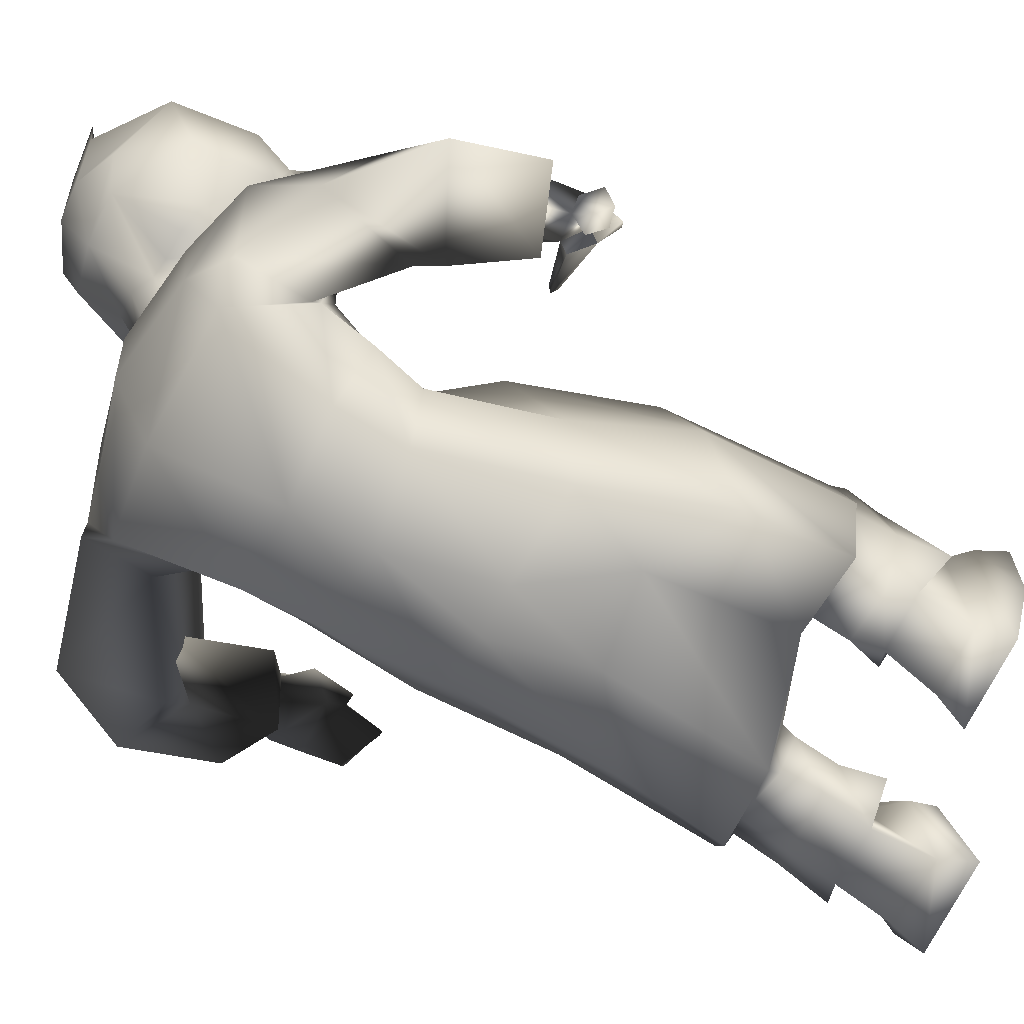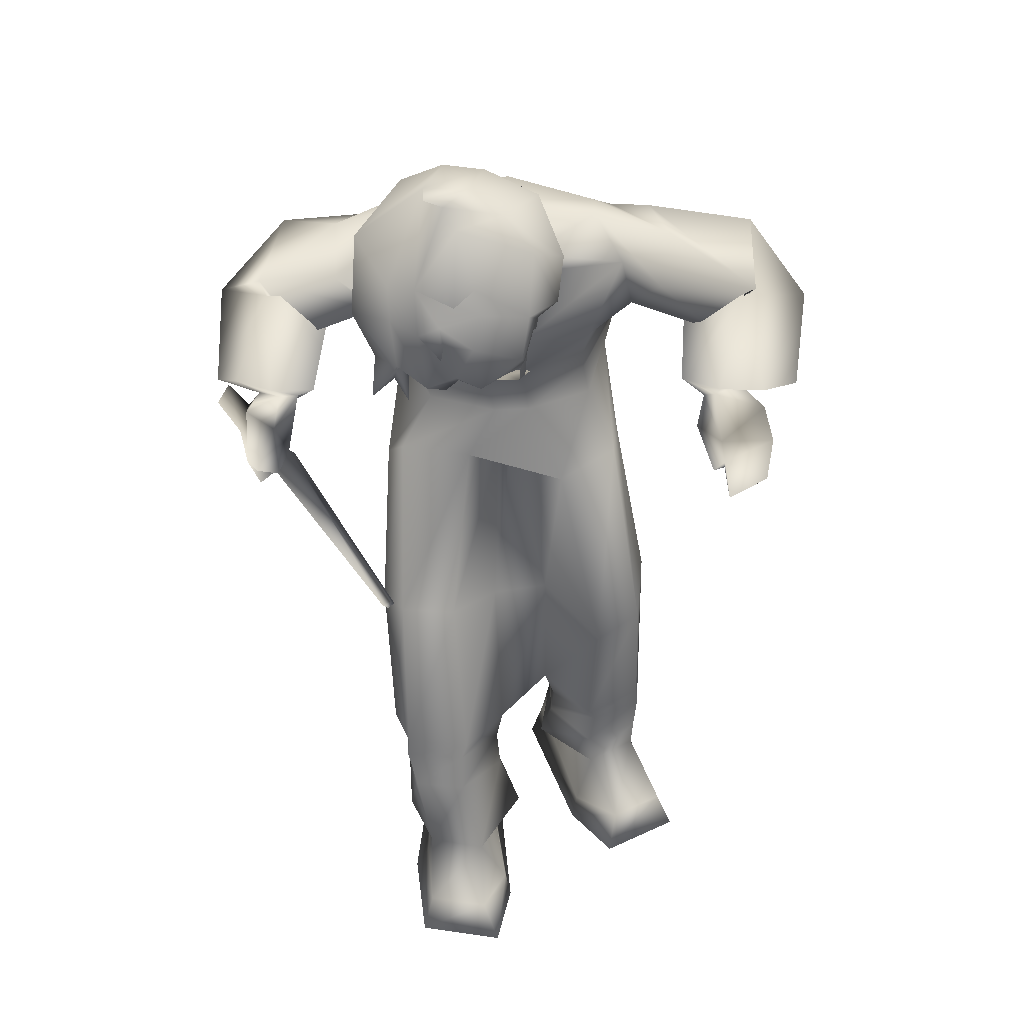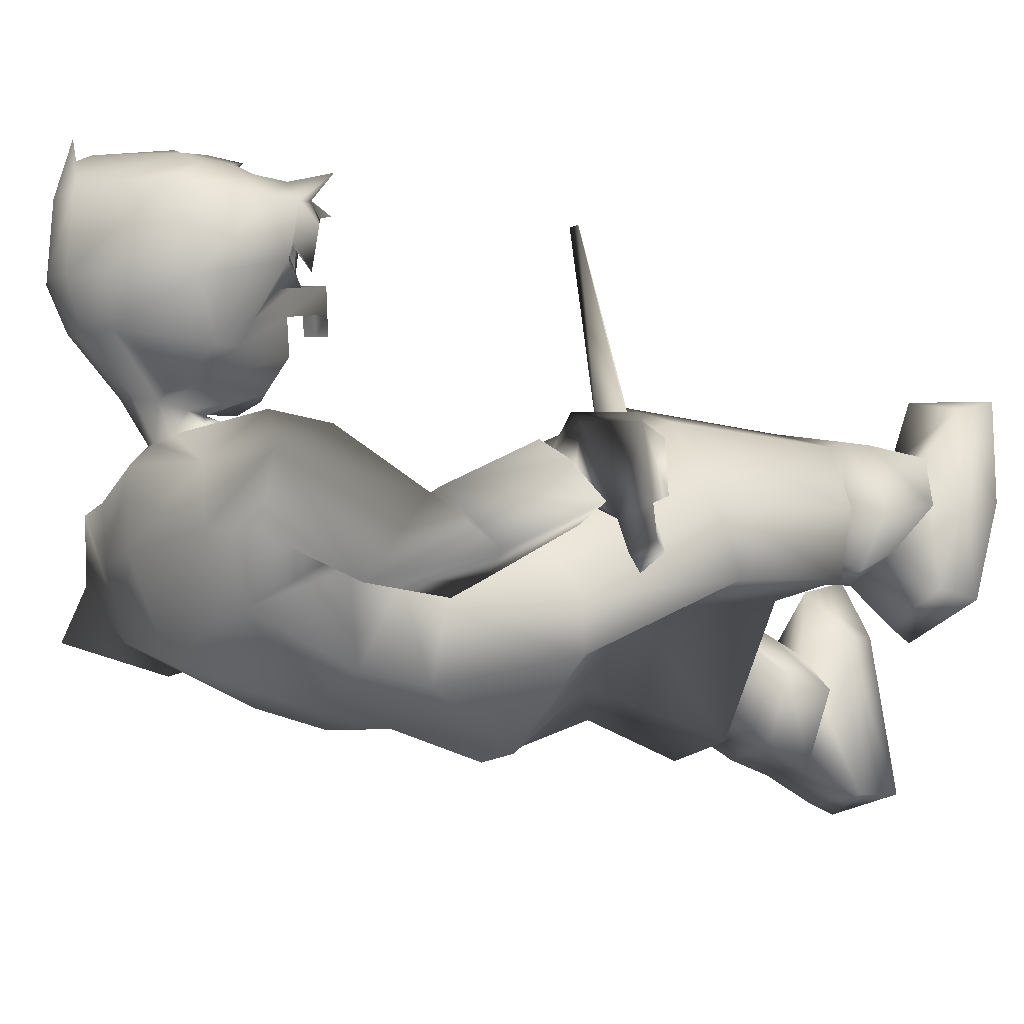
<metadata>
{"format":"obj","ext":"obj","renderer":"f3d","projection":"perspective","resolution":1024,"background":"white","views":[{"elev":-67.4,"azim":-116.5,"up":"+Z"},{"elev":32.6,"azim":-3.9,"up":"+Y"},{"elev":-18.2,"azim":-122.8,"up":"+Z"}]}
</metadata>
<code>
o T1L9M005_0
v -0.1064 0.7259 0.03852
v -0.1416 0.7464 -0.06074
v 0.1085 0.7259 0.03837
v 0.1406 0.7464 -0.06094
v -0.1065 0.7403 -0.1328
v 0.1054 0.7403 -0.1329
v -0.0313 0.5961 -0.1667
v 0.03121 0.5958 -0.1638
v 0.02453 0.7195 0.07025
v -0.02137 0.7195 0.07028
v -3.855e-05 0.7261 -0.1506
v -0.009736 0.5836 -0.05795
v 0.008818 0.5836 -0.05797
v -0.009736 0.5963 -0.05696
v 0.008819 0.5963 -0.05697
v -0.009736 0.5963 -0.05696
v 0.008819 0.5963 -0.05697
v -0.05843 0.6754 0.1123
v -0.1464 0.6595 0.0571
v -0.1655 0.6 -0.03289
v -0.124 0.5716 -0.08047
v -0.08629 0.4919 0.2162
v -0.1543 0.4753 0.1813
v -0.1378 0.3777 0.02902
v 0.1443 0.6377 0.04872
v 0.06655 0.6286 0.1072
v 0.161 0.6094 -0.05636
v 0.1189 0.593 -0.1087
v 0.1542 0.3764 -0.06364
v -0.1787 0.4404 0.09082
v -0.03681 0.4445 0.01183
v -0.07282 0.2735 0.2324
v -0.152 0.2607 0.1958
v -0.1689 0.2483 0.1216
v -0.01753 0.2663 0.1558
v -0.136 0.2401 0.05124
v -0.03251 0.249 0.05132
v -0.1528 0.2414 0.1393
v -0.113 0.2458 0.08212
v -0.04189 0.2377 0.08745
v -0.07839 0.1999 0.2327
v -0.1421 0.1951 0.2135
v -0.1511 0.1841 0.1388
v -0.02155 0.1925 0.1678
v -0.1072 0.1833 0.07965
v -0.03851 0.1888 0.07941
v -0.02519 0.4585 0.1244
v -0.02669 0.2474 0.1762
v -0.07871 0.2514 0.2296
v -0.1537 0.2416 0.2047
v -0.02329 0.4587 0.1248
v -0.02329 0.4587 0.1248
v 0.177 0.4038 0.1145
v 0.1182 0.3923 0.1531
v 0.1944 0.4244 0.01204
v 0.05704 0.445 -0.05591
v 0.1883 0.2176 0.0483
v 0.1162 0.2099 0.08709
v 0.0558 0.2269 0.01433
v 0.2006 0.2334 -0.02573
v 0.06796 0.2475 -0.0887
v 0.164 0.2479 -0.09328
v 0.1848 0.2196 -0.0118
v 0.078 0.226 -0.05955
v 0.1415 0.2407 -0.06229
v 0.1873 0.1496 0.04081
v 0.1178 0.1411 0.06341
v 0.06649 0.1539 0.0008204
v 0.1868 0.1661 -0.03158
v 0.06867 0.1826 -0.08198
v 0.1432 0.182 -0.08775
v 0.0508 0.4178 0.05277
v 0.1905 0.1968 0.04909
v 0.1223 0.1916 0.07686
v 0.06851 0.2027 0.02703
v 0.04892 0.4177 0.05329
v 0.04892 0.4177 0.05329
v -0.05298 0.0894 0.2347
v -0.1231 0.09752 0.2223
v -0.1504 0.1135 0.1554
v 0.005721 0.1164 0.1619
v -0.111 0.1412 0.1065
v -0.04293 0.1482 0.08275
v -0.1289 0.04731 0.1867
v -0.1158 0.07882 0.0724
v -0.03585 0.08526 0.04565
v -0.1457 0.01254 0.1778
v -0.1266 0.03362 0.06381
v -0.01633 0.04088 0.03716
v 0.1879 0.09705 0.01705
v 0.1245 0.08741 0.04744
v 0.05247 0.1046 -0.01226
v 0.1948 0.1033 -0.05446
v 0.07408 0.1245 -0.1034
v 0.151 0.1236 -0.09739
v 0.1947 0.04195 -0.01154
v 0.06356 0.05569 -0.1284
v 0.1546 0.05691 -0.1228
v 0.2123 0.006569 -0.02042
v 0.04778 0.01405 -0.1261
v 0.168 0.01208 -0.1287
v -0.05427 0.05659 0.32
v -0.1264 0.04711 0.2904
v -0.01929 0.04276 0.2442
v -0.03639 0.005277 0.3341
v -0.139 0.004119 0.3046
v -0.01191 0.006855 0.2436
v 0.2216 0.04673 0.09057
v 0.1521 0.05494 0.1385
v 0.1006 0.03666 0.07283
v 0.2407 0.004103 0.101
v 0.1428 0.004599 0.1563
v 0.09414 0.00448 0.07539
v -0.04654 1.001 0.09779
v -0.04657 0.9506 0.1211
v 0.004862 0.9491 0.1267
v 0.01363 0.9996 0.1044
v -0.01582 1.007 0.09698
v -0.1398 0.8495 0.0669
v -0.1327 1.01 0.04334
v -0.007722 1.028 0.07309
v 0.1088 1.004 0.07056
v 0.1436 0.9559 -0.06267
v 0.01293 0.9688 -0.1135
v -0.1728 0.8729 -0.04846
v 0.1609 0.8644 -0.0103
v -0.1396 0.9631 -0.09533
v 0.1017 0.8435 0.09501
v 0.003929 0.8332 0.1054
v -0.04645 0.8342 0.09906
v -0.05926 0.9737 0.1082
v 0.0212 0.9718 0.1179
v -0.1243 1.001 -0.01848
v 0.002514 1.021 -0.0135
v 0.1144 0.9946 0.008428
v 0.0998 0.7895 0.04414
v 0.01024 0.7588 0.04642
v -0.03925 0.7602 0.04102
v -0.1282 0.7955 0.0184
v -0.1797 0.9673 0.08985
v -0.2255 0.9219 0.0702
v -0.1788 0.8623 0.04414
v -0.224 0.9828 0.03418
v -0.1731 0.9666 -0.03177
v -0.1658 0.8801 -0.03594
v -0.3297 0.878 -0.01948
v -0.2765 0.7972 -0.0133
v -0.2956 0.9268 -0.1034
v 0.1397 0.9568 0.1178
v 0.1923 0.9143 0.1052
v 0.2043 0.9809 0.08701
v 0.162 0.8651 0.05088
v 0.1812 0.8994 -0.02172
v 0.2739 0.8043 0.01656
v 0.3254 0.8831 0.05759
v 0.2961 0.8335 -0.04644
v 0.186 0.9832 0.004811
v 0.3266 0.9478 -0.0184
v 0.2994 0.5914 0.09577
v 0.3519 0.6109 0.09588
v 0.2997 0.5893 0.1074
v 0.2881 0.6536 0.1176
v 0.3553 0.6744 0.1002
v 0.3505 0.6156 0.09021
v -0.1151 0.7727 0.04209
v -0.1556 0.8058 -0.04622
v 0.09951 0.7708 0.05216
v 0.1468 0.8032 -0.03202
v -0.1095 0.8249 -0.1299
v 0.11 0.823 -0.1196
v -0.03016 0.757 0.0836
v 0.01861 0.7566 0.08589
v 0.0005363 0.8204 -0.1418
v -0.2597 0.8129 -0.09101
v -0.3213 0.8619 -0.007902
v -0.2345 0.8461 -0.02607
v -0.2674 0.7833 -0.07126
v -0.3853 0.8359 -0.08145
v -0.3211 0.7546 0.05822
v -0.264 0.7386 0.0325
v -0.2993 0.6957 -0.01045
v -0.3955 0.7305 -0.01978
v -0.3101 0.7377 0.04662
v -0.2859 0.7285 0.02959
v -0.3055 0.714 0.01756
v -0.3378 0.7276 0.01551
v -0.3671 0.7525 0.02649
v 0.2411 0.8615 -0.007936
v 0.3099 0.8719 0.05724
v 0.2912 0.8084 -0.03577
v 0.4 0.8524 0.01773
v 0.3899 0.7387 0.05784
v 0.2785 0.7558 0.09864
v 0.2346 0.7453 0.04673
v 0.3387 0.749 0.09401
v 0.2996 0.7076 0.009541
v 0.3147 0.7385 0.06124
v 0.2888 0.7206 0.04759
v 0.2766 0.7375 0.08054
v 0.2643 0.7241 0.05714
v 0.2525 0.6925 0.08485
v 0.2809 0.6878 0.1217
v 0.345 0.7132 0.07732
v 0.2781 0.6637 0.07472
v 0.2744 0.6366 0.1111
v 0.2896 0.6388 0.1077
v 0.3418 0.704 0.06151
v 0.3522 0.6629 0.08633
v -0.3169 0.7153 0.09482
v -0.3536 0.7293 0.07113
v -0.2996 0.6726 0.07791
v -0.3552 0.6902 -0.01834
v -0.3424 0.6541 0.0987
v -0.3557 0.6597 0.08394
v -0.3255 0.6517 0.07988
v -0.3144 0.6537 0.1073
v -0.3693 0.659 -0.001016
v -0.3406 0.6229 0.07901
v -0.3164 0.6389 0.07139
v -0.3631 0.6363 0.01167
v -0.3419 0.6687 -0.01988
v -0.2929 0.6618 0.06867
v -0.3561 0.6484 -0.007214
v -0.3768 0.6805 -0.0753
v -0.3898 0.6616 -0.05491
v -0.4008 0.678 -0.04873
v -0.385 0.6988 -0.06099
v -0.1741 0.6056 0.3618
v -0.1657 0.6117 0.3606
v -0.1718 0.6172 0.3642
v -0.1804 0.6126 0.3653
v -0.06794 0.8734 0.2454
v -0.1104 0.8684 0.2316
v 0.004685 0.8822 0.2699
v -0.03747 0.877 0.2552
v -0.1031 0.8625 0.2111
v -0.06061 0.8675 0.2249
v -0.1196 0.8752 0.2576
v -0.07715 0.8803 0.2713
v -0.03014 0.8711 0.2347
v 0.01325 0.8763 0.2488
v -0.004216 0.8889 0.2949
v -0.04669 0.8839 0.2812
v -0.02545 0.8864 0.2881
v -0.01655 0.8797 0.263
v -0.008908 0.8736 0.2416
v -0.09839 0.8778 0.2645
v -0.08918 0.8709 0.2385
v -0.08185 0.865 0.218
v -0.1607 1.04 0.3341
v -0.1162 1.147 0.3009
v -0.1966 1.086 0.2909
v -0.1404 1.117 0.2078
v -0.0902 1.141 0.2198
v -0.1144 1.102 0.1651
v -0.04091 1.139 0.234
v -0.04947 1.102 0.1719
v 0.04833 1.031 0.2306
v 0.02072 1.114 0.2537
v 0.04854 1.05 0.287
v 0.01644 1.091 0.2051
v -0.1264 0.9725 0.1697
v -0.15 1.009 0.1556
v -0.1412 0.9674 0.1918
v -0.1933 1.049 0.2045
v -0.09459 1.138 0.3362
v -0.13 1.045 0.3553
v -0.08106 1.117 0.3534
v -0.08564 1.032 0.3794
v -0.06181 1.049 0.3697
v -0.0256 1.125 0.3322
v -0.06421 1.147 0.3063
v -0.121 1.021 0.132
v -0.1018 0.9912 0.1379
v -0.08521 1.023 0.1324
v -0.06473 1.027 0.122
v -0.1172 1.152 0.3468
v 0.002032 1.009 0.3626
v 0.00737 1.086 0.353
v 0.04142 0.9955 0.2969
v -0.005612 0.952 0.3592
v 0.01749 0.9663 0.2826
v 0.04469 1.021 0.1977
v 0.02568 0.9982 0.1786
v -0.004141 1.041 0.1403
v -0.03543 1.041 0.1315
v -0.1177 0.9124 0.3499
v -0.1525 0.939 0.3423
v -0.1366 0.9389 0.2995
v -0.06356 0.974 0.3738
v -0.05392 0.91 0.3514
v -0.08307 0.9236 0.3472
v -0.1273 0.9866 0.3588
v -0.09761 0.9736 0.361
v -0.0004341 0.9328 0.3278
v -0.02359 0.9205 0.3369
v -0.003606 0.9077 0.2989
v -0.03175 0.9402 0.323
v -0.07977 0.9231 0.3148
v -0.1013 0.9012 0.3063
v -0.07884 0.9049 0.3186
v -0.07754 0.8882 0.276
v -0.09428 0.8924 0.3198
v -0.05041 0.8924 0.3087
v -0.04252 0.8939 0.2902
v -0.03385 0.9074 0.3095
v 0.0008356 0.935 0.2848
v 0.02926 0.9877 0.248
v 0.03206 0.9915 0.222
v -0.1562 0.9229 0.2317
v -0.1804 0.9505 0.2455
v -0.1475 0.9466 0.2282
v -0.1733 0.9416 0.2685
v -0.2036 0.9864 0.2946
v -0.178 0.9385 0.3126
v -0.1595 0.9973 0.3362
v -0.1013 0.9627 0.3765
v -0.1025 1.004 0.3746
v -0.05484 1.015 0.367
v -0.1826 0.9039 0.349
v -0.1557 0.9145 0.3259
v -0.1724 0.9132 0.2951
v -0.1571 0.9048 0.3083
v -0.1303 0.8978 0.2633
v -0.1399 0.8829 0.3237
v -0.1255 0.9162 0.2447
v -0.1182 0.9175 0.2154
v -0.07231 0.9064 0.266
v -0.06359 0.909 0.2381
v -0.1036 0.9061 0.1807
v -0.03406 0.8997 0.1566
v -0.05069 0.8899 0.2052
v -0.07453 0.9168 0.1478
v -0.06884 0.9975 0.1167
v -0.05168 0.9704 0.1214
v -0.03038 0.8923 0.2118
v -0.04523 0.8807 0.2172
v -0.05 0.8839 0.2244
v -0.05682 0.8958 0.2156
v -0.05629 0.8997 0.2444
v -0.05106 0.9006 0.2471
v -0.052 0.9088 0.2726
v -0.02119 0.9192 0.1416
v -0.01651 0.9018 0.1623
v -0.02315 0.9575 0.1337
v 0.01012 0.9327 0.257
v -0.04327 0.9114 0.2446
v 0.003714 0.977 0.1393
v 0.01656 0.9278 0.1783
v 0.0217 0.9211 0.2222
v 0.01333 1.007 0.1433
v -0.03969 0.8814 0.219
v -0.04169 0.8849 0.2271
v -0.03281 0.8986 0.2234
v -0.05326 0.8711 0.2551
v -0.06247 0.878 0.281
f 105 106 87 107
f 111 112 113 99
f 88 89 107 87
f 100 101 99 113
f 119 130 115 140
f 140 131 114 120
f 120 114 118 121
f 132 149 122 117
f 123 124 134 135
f 166 165 139 125
f 2 1 165 166
f 3 4 168 167
f 167 168 126 136
f 169 166 125 127
f 173 169 127 124
f 168 170 123 126
f 141 142 119 140
f 143 141 140 120
f 150 151 122 149
f 153 152 128 126
f 144 143 133 127
f 145 144 127 125
f 5 2 166 169
f 4 6 170 168
f 20 19 1 2
f 21 20 2 5
f 25 27 4 3
f 27 28 6 4
f 18 26 9 10
f 9 3 167 172
f 10 9 172 171
f 7 21 5 11
f 28 8 11 6
f 19 18 10 1
f 26 25 3 9
f 170 173 124 123
f 6 11 173 170
f 23 22 18 19
f 30 23 19 20
f 54 53 25 26
f 53 55 27 25
f 24 30 20 21
f 31 24 21 7
f 29 56 8 28
f 55 29 28 27
f 33 32 22 23
f 34 33 23 30
f 58 57 53 54
f 57 60 55 53
f 36 34 30 24
f 37 36 24 31
f 62 61 56 29
f 60 62 29 55
f 38 50 33 34
f 73 63 60 57
f 39 38 34 36
f 40 39 36 37
f 65 64 61 62
f 63 65 62 60
f 42 41 49 50
f 41 44 48 49
f 67 66 73 74
f 66 69 63 73
f 45 43 38 39
f 46 45 39 40
f 44 46 40 48
f 70 68 75 64
f 71 70 64 65
f 69 71 65 63
f 79 78 41 42
f 80 79 42 43
f 78 81 44 41
f 91 90 66 67
f 92 91 67 68
f 90 93 69 66
f 82 80 43 45
f 83 82 45 46
f 81 83 46 44
f 94 92 68 70
f 95 94 70 71
f 93 95 71 69
f 103 102 78 79
f 85 84 79 82
f 109 108 90 91
f 97 110 91 94
f 86 85 82 83
f 104 86 83 78
f 98 97 94 95
f 96 98 95 90
f 106 105 102 103
f 87 106 103 84
f 105 107 104 102
f 112 111 108 109
f 113 112 109 110
f 111 99 96 108
f 88 87 84 85
f 89 88 85 86
f 107 89 86 104
f 100 113 110 97
f 101 100 97 98
f 99 101 98 96
f 142 141 146 147
f 145 142 147 174
f 150 152 154 155
f 156 154 152 153
f 143 144 148 146
f 153 157 158 156
f 175 176 147 146
f 176 177 174 147
f 155 154 188 189
f 154 156 190 188
f 146 148 178 175
f 148 174 177 178
f 191 190 156 158
f 189 191 158 155
f 192 196 190 191
f 192 197 198 196
f 200 201 202 199
f 204 206 205 201
f 163 203 202 162
f 164 208 163 160
f 129 128 149 116
f 138 137 129 130
f 137 136 128 129
f 206 159 161 162
f 201 205 162 202
f 203 197 199 202
f 193 199 197 195
f 195 192 191 189
f 194 193 189 188
f 196 198 200 194
f 194 200 199 193
f 196 194 188 190
f 151 157 123 135
f 157 153 126 123
f 174 148 144 145
f 155 158 157 151
f 152 150 149 128
f 124 127 133 134
f 117 122 121 118
f 68 67 74 75
f 43 42 50 38
f 142 145 125 119
f 130 129 116 115
f 1 10 171 165
f 165 171 138 139
f 139 138 130 119
f 11 5 169 173
f 72 54 26 13
f 22 47 12 18
f 12 13 26 18
f 74 73 57 58
f 75 74 58 59
f 64 75 59 61
f 49 48 35 32
f 48 40 37 35
f 50 49 32 33
f 59 58 54 72
f 32 35 47 22
f 59 35 37 61
f 61 37 31 56
f 56 31 7 8
f 35 59 72 47
f 47 72 13 12
f 179 180 176 175
f 180 181 177 176
f 182 187 175 178
f 181 182 178 177
f 179 183 184 180
f 180 184 185 181
f 187 186 183 179
f 181 185 186 182
f 218 219 215 214
f 209 184 183 210
f 211 185 184 209
f 186 212 210 183
f 214 213 209 210
f 220 218 214 217
f 212 217 214 210
f 185 211 212 186
f 215 219 220 217
f 215 216 213 214
f 228 229 230 231
f 224 225 226 227
f 229 228 219 222
f 231 230 211 215
f 230 229 222 211
f 228 231 215 219
f 221 223 225 224
f 217 212 227 226
f 212 221 224 227
f 223 217 226 225
f 211 215 217 212
f 134 133 120 121
f 135 134 121 122
f 204 207 208 206
f 232 248 249 237
f 249 248 233 236
f 248 232 239 247
f 233 248 247 238
f 245 246 241 234
f 245 235 240 246
f 245 234 242 244
f 235 245 244 243
f 160 163 162 161
f 206 208 164 159
f 172 167 136 137
f 171 172 137 138
f 257 255 253 254
f 258 261 259 260
f 263 264 311 265
f 251 250 267 266
f 268 270 279 271
f 271 272 266 268
f 255 263 265 253
f 254 253 252 251
f 256 254 251 272
f 259 256 272 271
f 280 260 279 278
f 282 280 278 281
f 260 259 271 279
f 285 286 257 261
f 276 275 255 257
f 287 292 294 293
f 287 303 301 292
f 346 308 282 307
f 308 258 260 280
f 311 313 315 314
f 311 310 289 313
f 265 311 314 252
f 314 315 288 316
f 252 314 316 250
f 316 288 287 293
f 319 290 281 278
f 278 279 270 319
f 290 319 318 294
f 319 270 267 318
f 250 316 293 267
f 292 291 290 294
f 291 304 306 296
f 327 329 328 326
f 333 331 332 330
f 118 114 276 286
f 114 131 334 276
f 276 334 274 275
f 131 115 335 334
f 334 335 333 274
f 264 327 326 312
f 326 328 299 289
f 273 274 262 263
f 332 337 338 339
f 339 338 340 329
f 330 339 329 327
f 262 330 327 264
f 274 333 330 262
f 340 341 342 328
f 332 336 352 337
f 331 344 336 332
f 347 346 307 342
f 348 351 284 349
f 344 349 350 336
f 117 118 286 285
f 132 117 285 351
f 116 132 351 348
f 342 307 298 299
f 352 336 354 353
f 353 354 347 341
f 354 350 346 347
f 350 309 308 346
f 349 284 309 350
f 338 353 341 340
f 337 352 353 338
f 284 283 258 309
f 327 233 238 326
f 234 346 307 242
f 355 235 243 356
f 232 355 356 239
f 115 131 140
f 128 136 126
f 8 7 11
f 84 103 79
f 110 109 91
f 94 91 92
f 141 143 146
f 151 150 155
f 197 203 207
f 203 163 208
f 193 195 189
f 200 204 201
f 200 198 204
f 82 79 80
f 90 95 93
f 90 108 96
f 78 83 81
f 78 102 104
f 186 187 182
f 220 219 218
f 211 209 216
f 216 215 211
f 213 216 209
f 149 132 116
f 120 133 143
f 135 122 151
f 204 198 207
f 198 197 207
f 207 203 208
f 160 161 164
f 164 161 159
f 162 205 206
f 125 139 119
f 197 192 195
f 187 179 175
f 251 252 250
f 257 254 256
f 263 262 264
f 266 267 268
f 269 268 267
f 269 270 268
f 259 261 256
f 255 273 263
f 274 273 275
f 255 275 273
f 266 277 251
f 277 272 251
f 266 272 277
f 283 284 285
f 261 283 285
f 286 276 257
f 287 288 289
f 281 290 291
f 281 296 295
f 281 295 282
f 297 295 296
f 298 282 295
f 281 291 296
f 302 301 303
f 297 296 306
f 306 304 305
f 298 307 282
f 308 309 258
f 310 311 312
f 253 265 252
f 294 317 293
f 267 293 318
f 317 318 293
f 317 294 318
f 270 269 267
f 310 312 289
f 287 289 300
f 287 300 303
f 311 264 312
f 291 292 301
f 256 261 257
f 315 320 288
f 315 321 320
f 321 288 320
f 322 315 313
f 315 322 321
f 321 322 323
f 321 323 289
f 324 322 313
f 323 322 324
f 289 323 324
f 303 300 302
f 304 291 301
f 304 306 305
f 288 325 289
f 288 321 325
f 325 321 289
f 308 280 282
f 289 312 326
f 330 332 339
f 299 328 342
f 343 331 333
f 344 331 343
f 335 345 333
f 345 343 333
f 335 115 345
f 351 285 284
f 354 336 350
f 347 342 341
f 349 344 343
f 345 348 349
f 343 345 349
f 348 345 116
f 345 115 116
f 261 258 283
f 329 340 328

</code>
